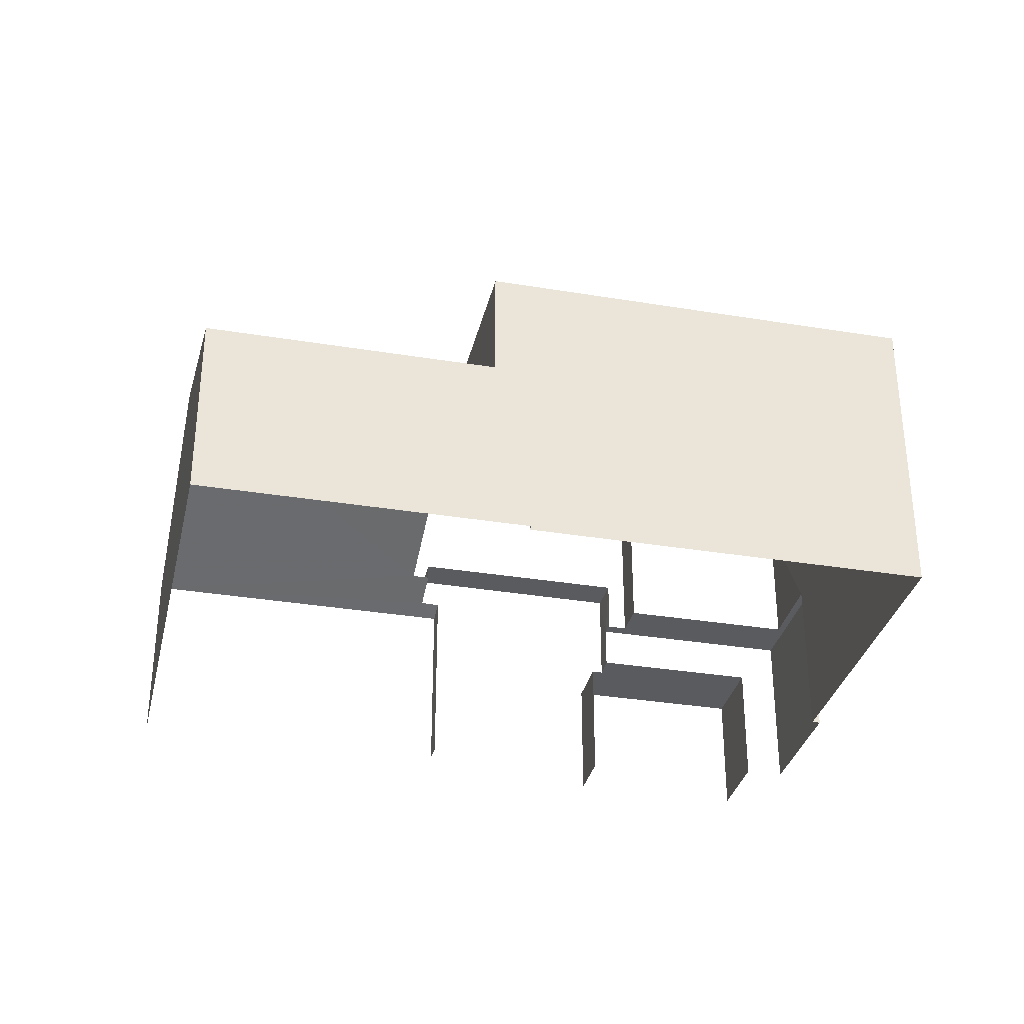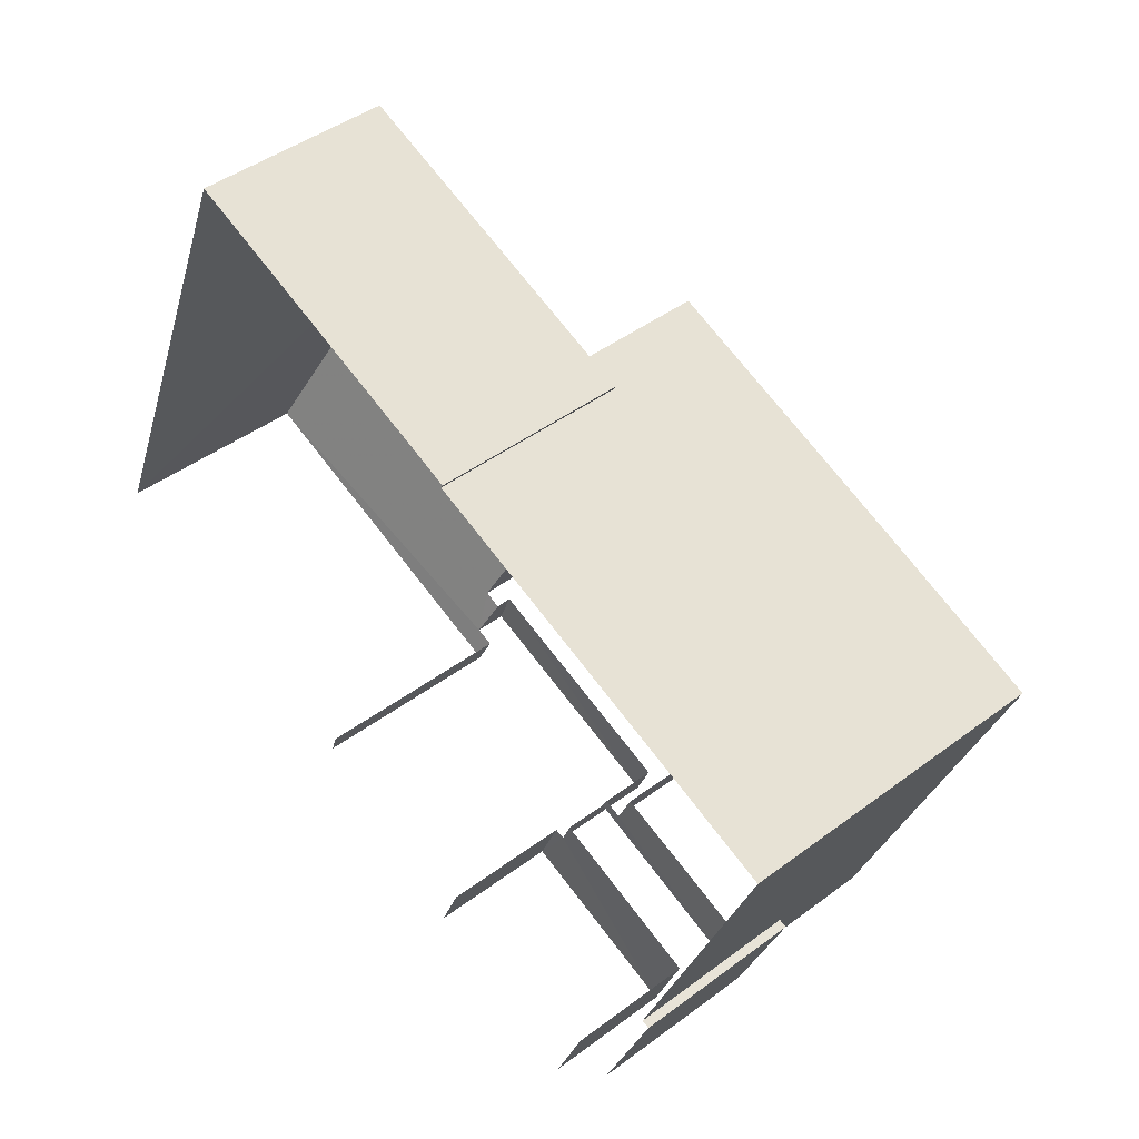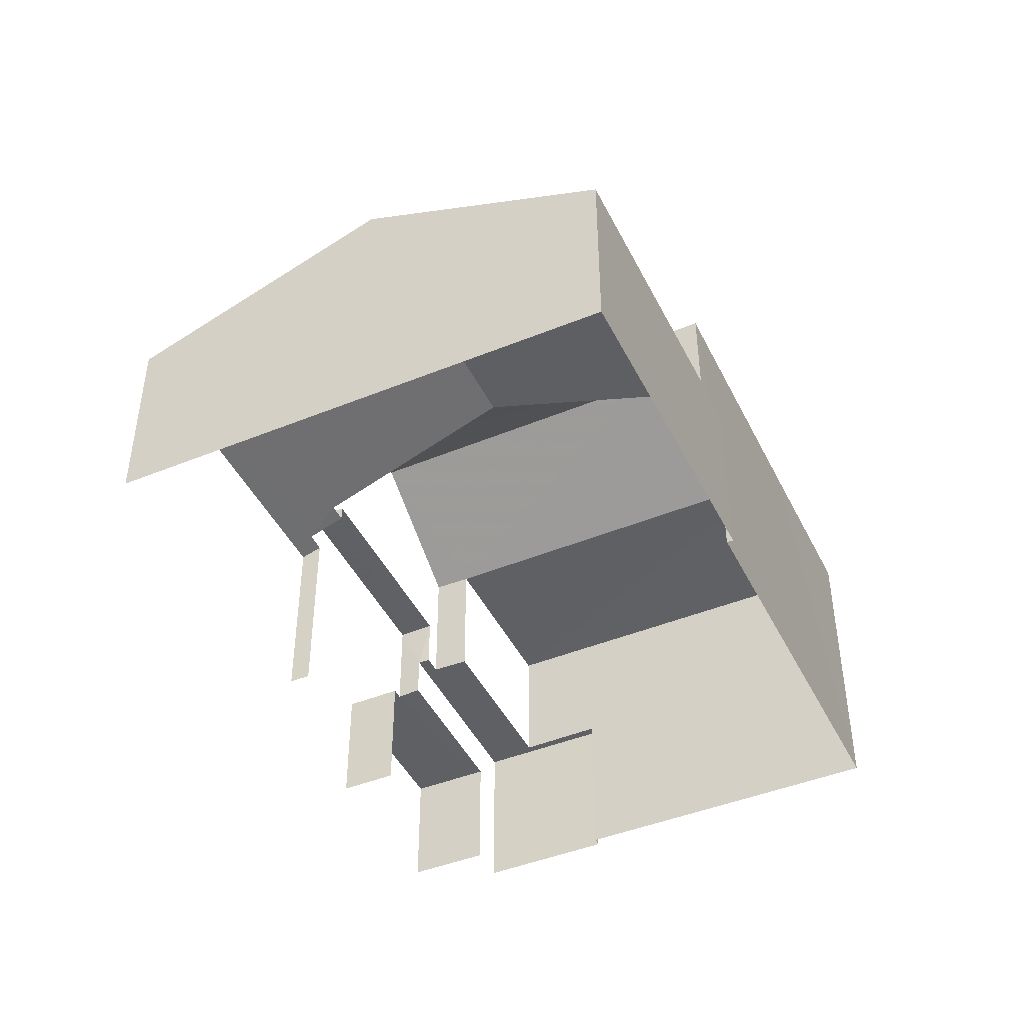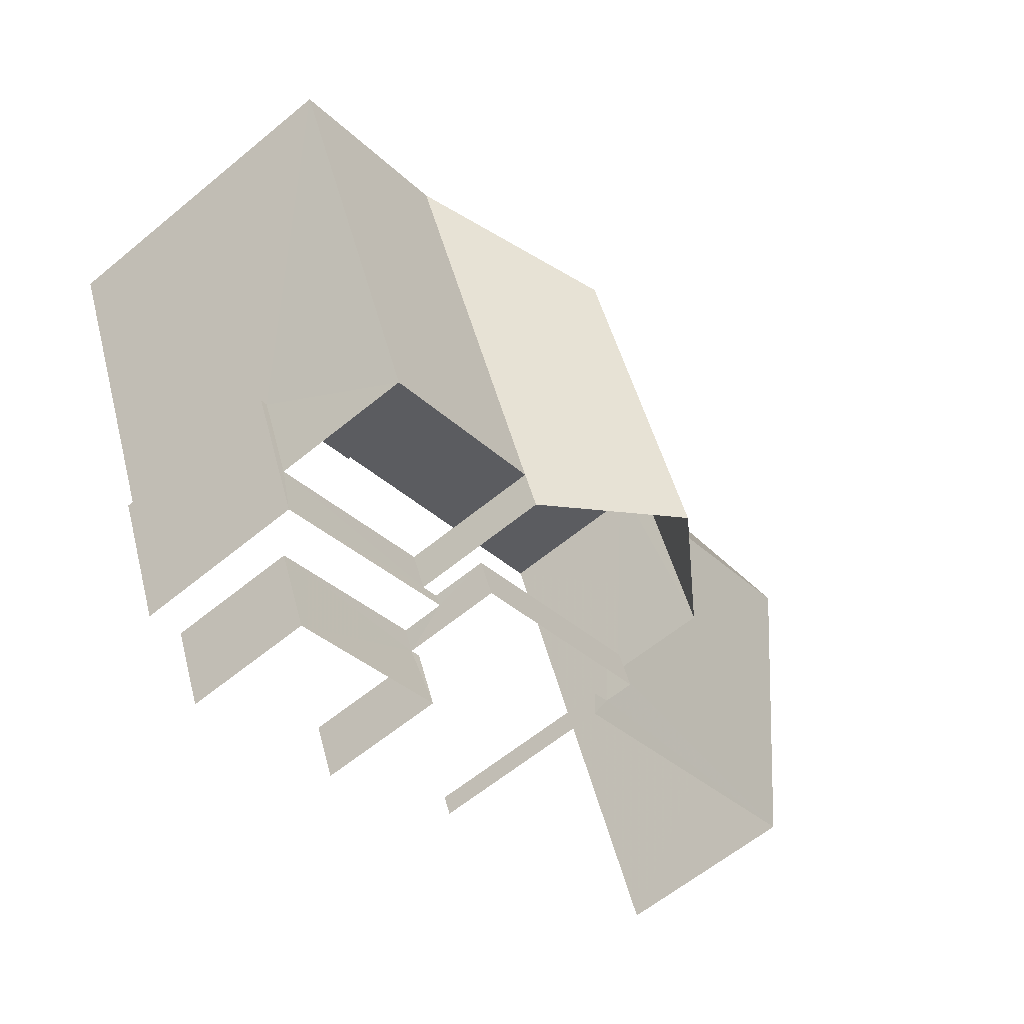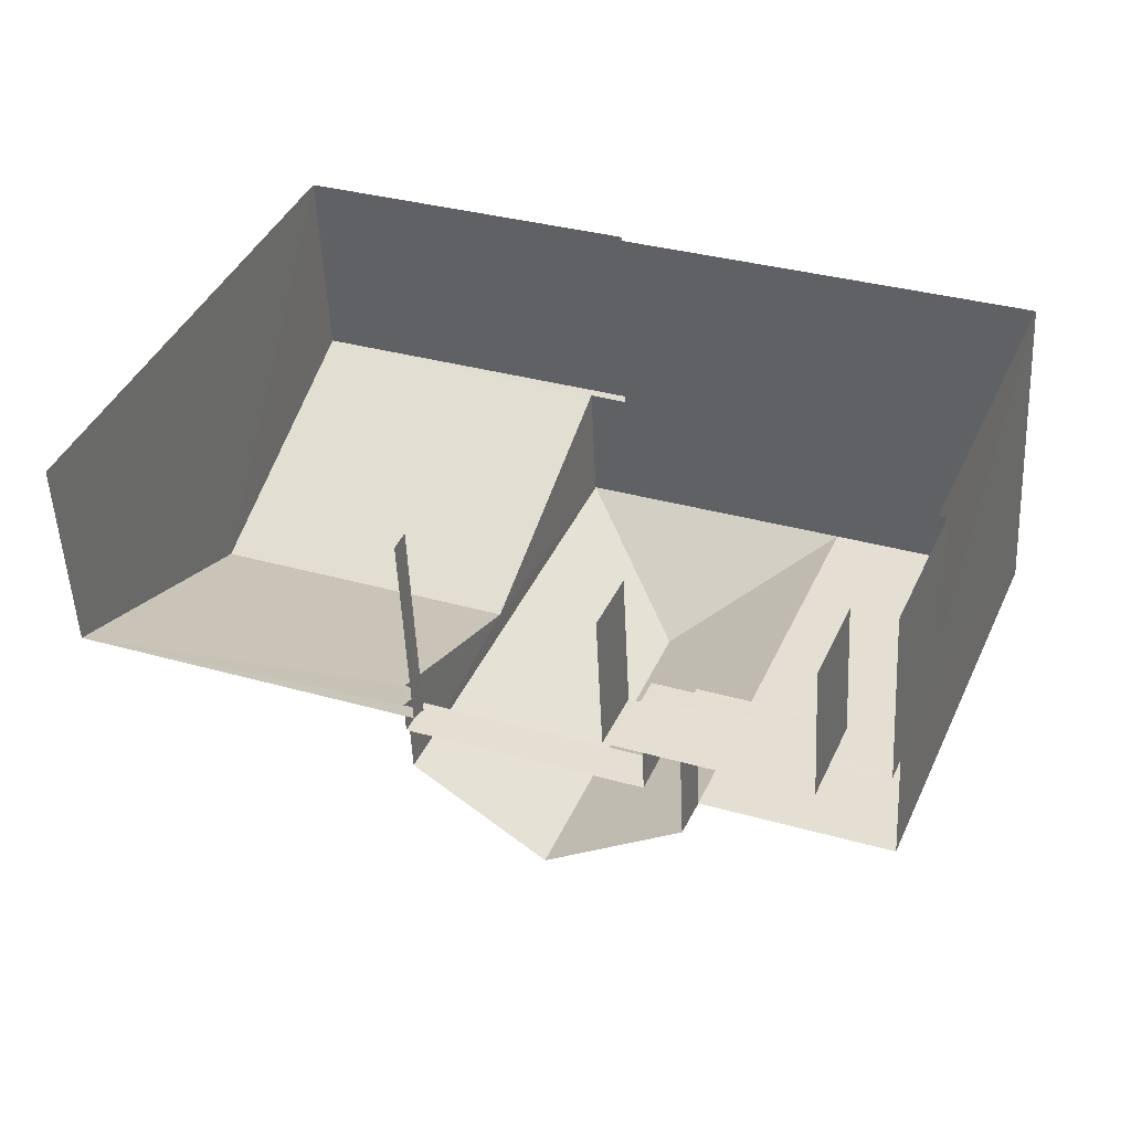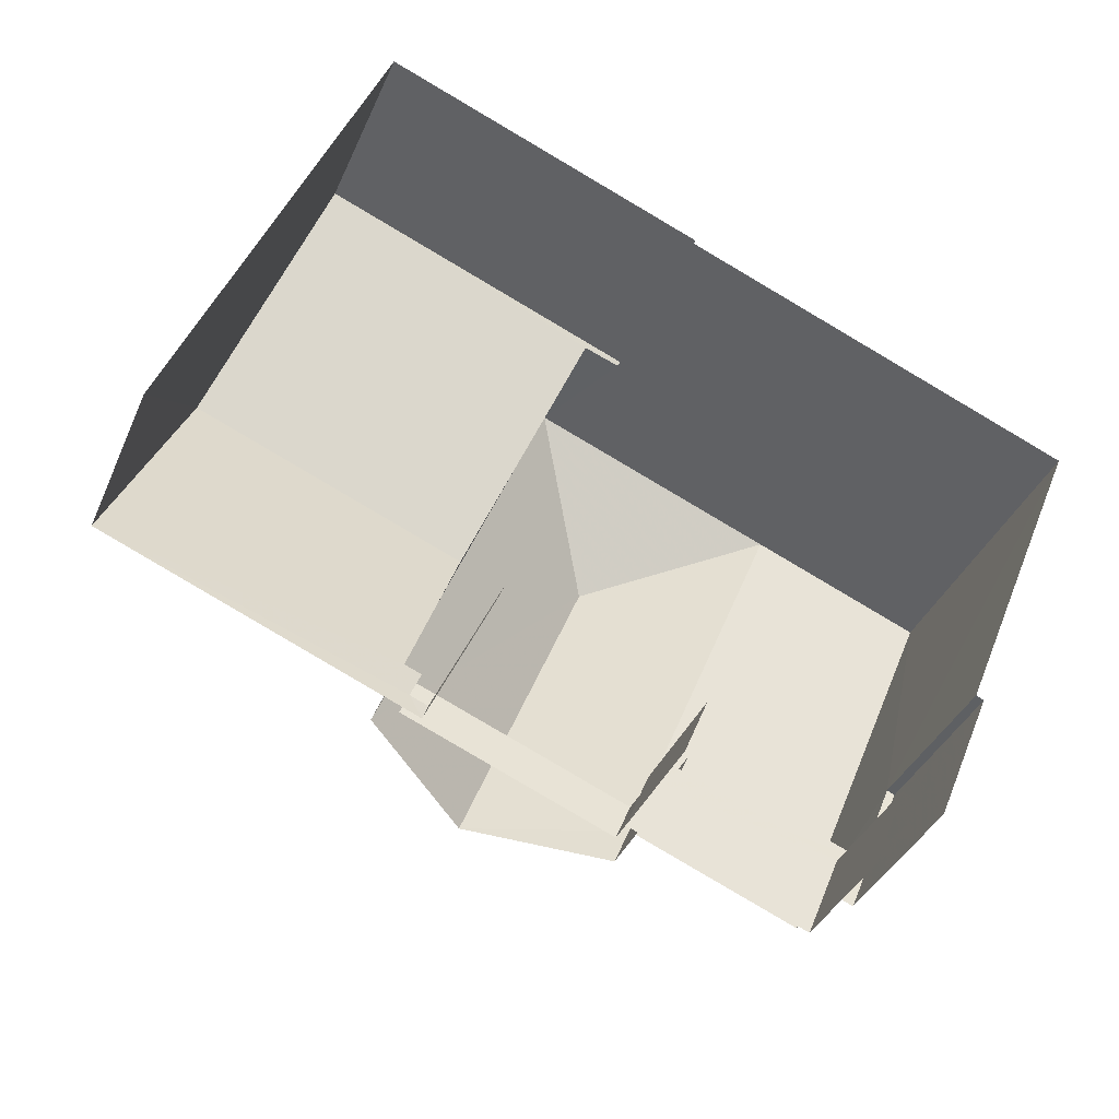
<metadata>
{"format":"obj","ext":"obj","renderer":"f3d","projection":"perspective","resolution":1024,"background":"white","views":[{"elev":-33.1,"azim":-170.6,"up":"+Z"},{"elev":43.8,"azim":-131.3,"up":"+Y"},{"elev":-45.1,"azim":137.5,"up":"+Z"},{"elev":-60.1,"azim":-49.7,"up":"+Y"},{"elev":-51.7,"azim":-177.3,"up":"+Y"},{"elev":-36.9,"azim":158.6,"up":"+Y"}]}
</metadata>
<code>
v -2.199e+05 -1.239e+05 35.78
v -2.199e+05 -1.239e+05 35.78
v -2.199e+05 -1.239e+05 35.78
v -2.199e+05 -1.239e+05 35.78
v -2.199e+05 -1.239e+05 35.78
v -2.199e+05 -1.239e+05 35.78
v -2.199e+05 -1.238e+05 35.78
v -2.199e+05 -1.239e+05 35.78
v -2.199e+05 -1.239e+05 35.78
v -2.199e+05 -1.239e+05 35.78
v -2.199e+05 -1.239e+05 35.78
v -2.199e+05 -1.239e+05 35.78
v -2.199e+05 -1.239e+05 35.78
v -2.199e+05 -1.239e+05 35.78
v -2.199e+05 -1.239e+05 39.36
v -2.199e+05 -1.239e+05 39.22
v -2.199e+05 -1.239e+05 39.36
v -2.199e+05 -1.239e+05 39.22
v -2.199e+05 -1.239e+05 39.62
v -2.199e+05 -1.239e+05 40.99
v -2.199e+05 -1.239e+05 40.99
v -2.199e+05 -1.239e+05 39.62
v -2.199e+05 -1.239e+05 41.39
v -2.199e+05 -1.239e+05 42.86
v -2.199e+05 -1.239e+05 41.39
v -2.199e+05 -1.239e+05 42.86
v -2.199e+05 -1.239e+05 41.39
v -2.199e+05 -1.239e+05 39.9
v -2.199e+05 -1.239e+05 39.9
v -2.199e+05 -1.239e+05 39.9
v -2.199e+05 -1.239e+05 39.9
v -2.199e+05 -1.239e+05 41.39
v -2.199e+05 -1.239e+05 41.39
v -2.199e+05 -1.239e+05 41.39
v -2.199e+05 -1.239e+05 41.39
v -2.199e+05 -1.239e+05 38.89
v -2.199e+05 -1.239e+05 38.89
v -2.199e+05 -1.239e+05 38.89
v -2.199e+05 -1.239e+05 38.89
v -2.199e+05 -1.239e+05 38.89
v -2.199e+05 -1.239e+05 38.89
v -2.199e+05 -1.239e+05 38.89
v -2.199e+05 -1.239e+05 38.89
v -2.199e+05 -1.239e+05 38.1
v -2.199e+05 -1.239e+05 38.1
v -2.199e+05 -1.239e+05 38.1
v -2.199e+05 -1.239e+05 38.1
v -2.199e+05 -1.239e+05 38.1
v -2.199e+05 -1.239e+05 38.1
v -2.199e+05 -1.239e+05 39.26
v -2.199e+05 -1.238e+05 39.22
v -2.199e+05 -1.239e+05 39.22
v -2.199e+05 -1.239e+05 39.26
f 1 2 3
f 4 5 6
f 4 7 5
f 8 7 9
f 10 11 12
f 13 10 12
f 2 13 3
f 3 9 4
f 9 12 14
f 4 9 7
f 3 13 12
f 3 12 9
f 46 2 1
f 44 46 1
f 17 30 15
f 4 15 48
f 3 4 48
f 15 30 29
f 48 29 45
f 48 15 29
f 18 6 5
f 18 16 6
f 38 25 33
f 38 40 25
f 39 41 31
f 23 39 31
f 23 31 24
f 28 22 19
f 28 19 34
f 24 28 34
f 31 28 24
f 10 47 43
f 43 47 42
f 10 13 47
f 42 47 49
f 15 16 17
f 16 18 17
f 19 20 21
f 19 18 20
f 22 17 19
f 17 18 19
f 23 24 25
f 25 26 27
f 25 24 26
f 28 29 30
f 28 31 29
f 27 32 33
f 25 27 33
f 34 35 26
f 24 34 26
f 36 37 38
f 39 40 38
f 41 39 42
f 38 37 43
f 42 39 43
f 39 38 43
f 44 45 46
f 46 45 47
f 44 48 45
f 47 45 49
f 21 20 50
f 20 51 50
f 50 52 53
f 50 51 52
f 27 26 35
f 35 50 53
f 35 53 27
f 27 14 32
f 53 9 27
f 27 9 14
f 40 23 25
f 40 39 23
f 52 7 8
f 52 51 7
f 31 41 42
f 31 42 29
f 42 45 29
f 42 49 45
f 14 36 32
f 32 36 33
f 14 12 36
f 33 36 38
f 22 28 30
f 17 22 30
f 12 11 37
f 36 12 37
f 47 2 46
f 47 13 2
f 18 5 20
f 5 7 20
f 7 51 20
f 48 44 1
f 3 48 1
f 16 15 4
f 6 16 4
f 34 21 35
f 35 21 50
f 19 21 34
f 9 52 8
f 9 53 52
f 43 11 10
f 43 37 11

</code>
